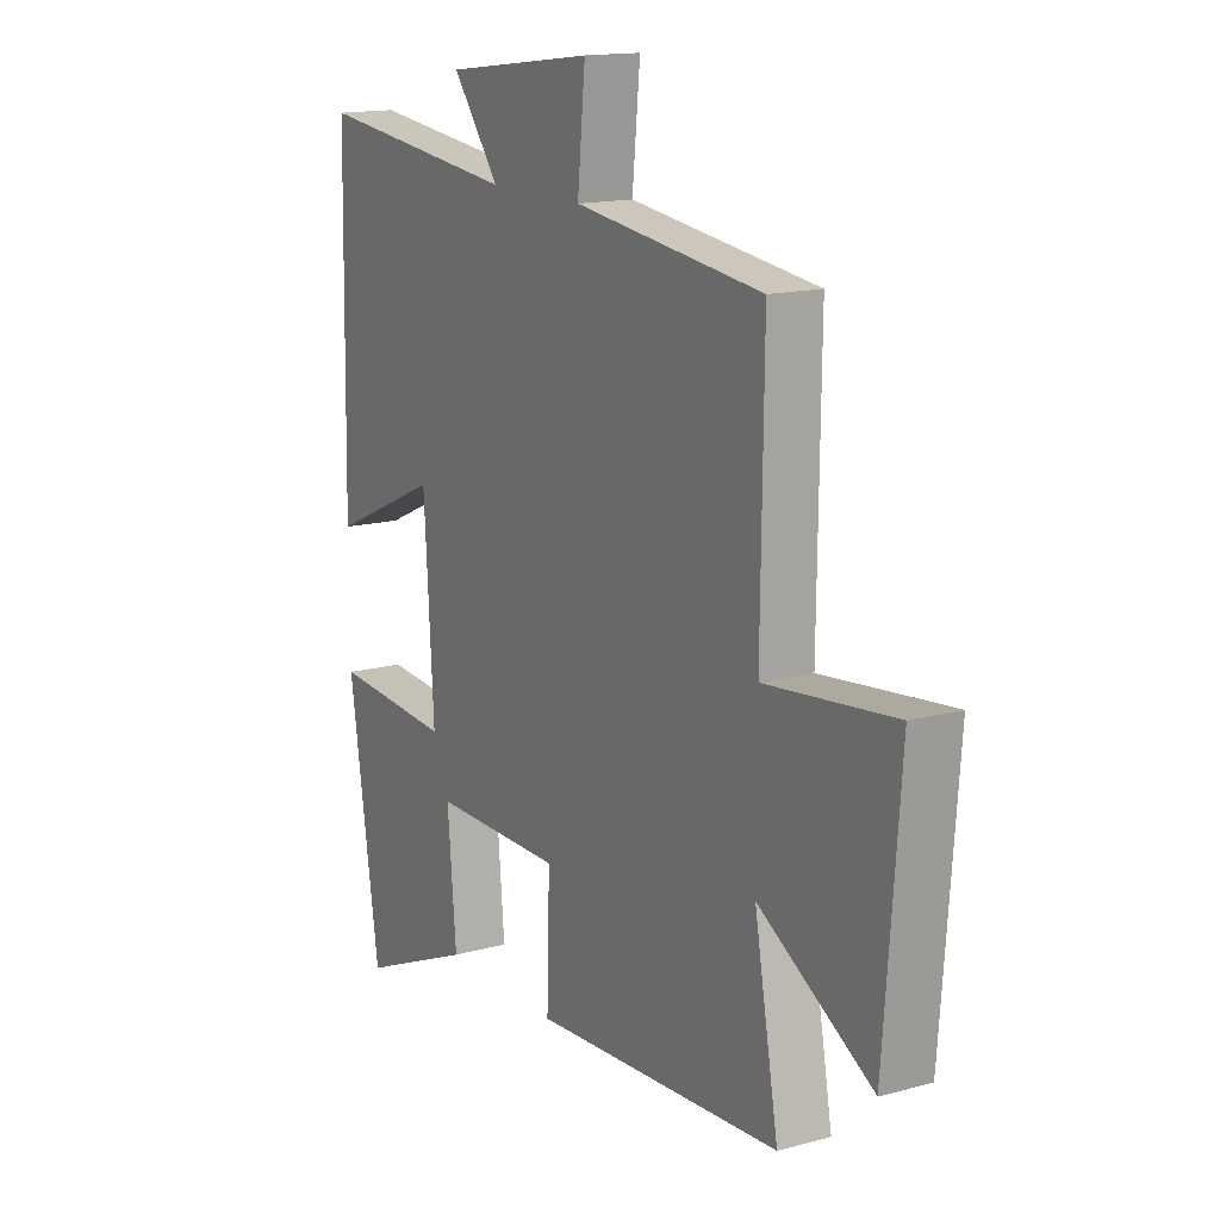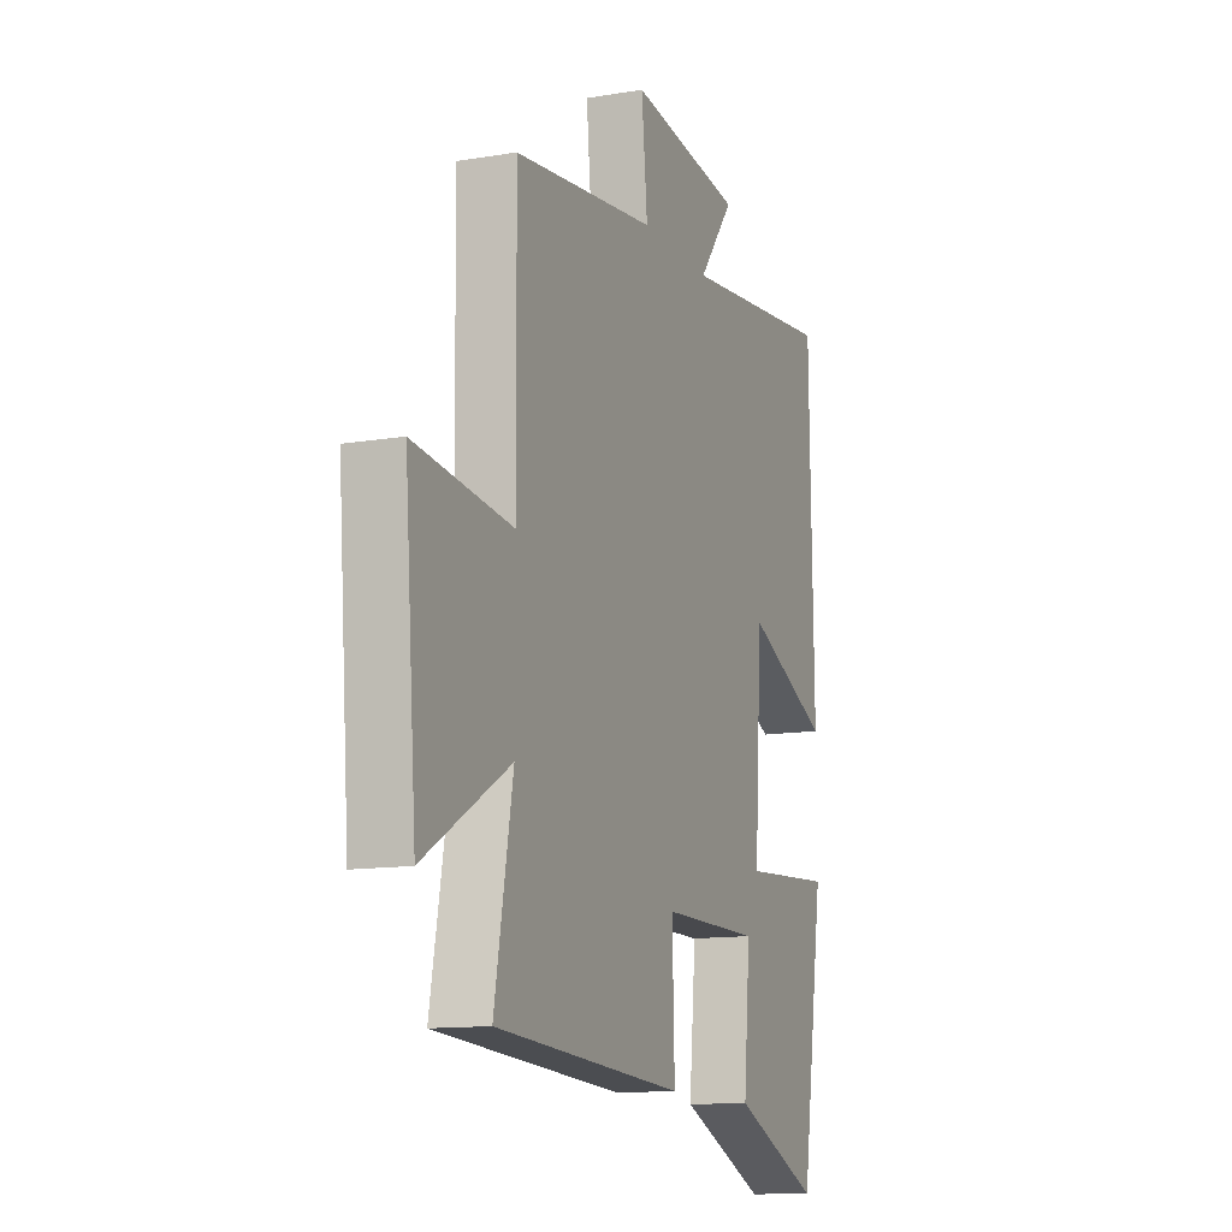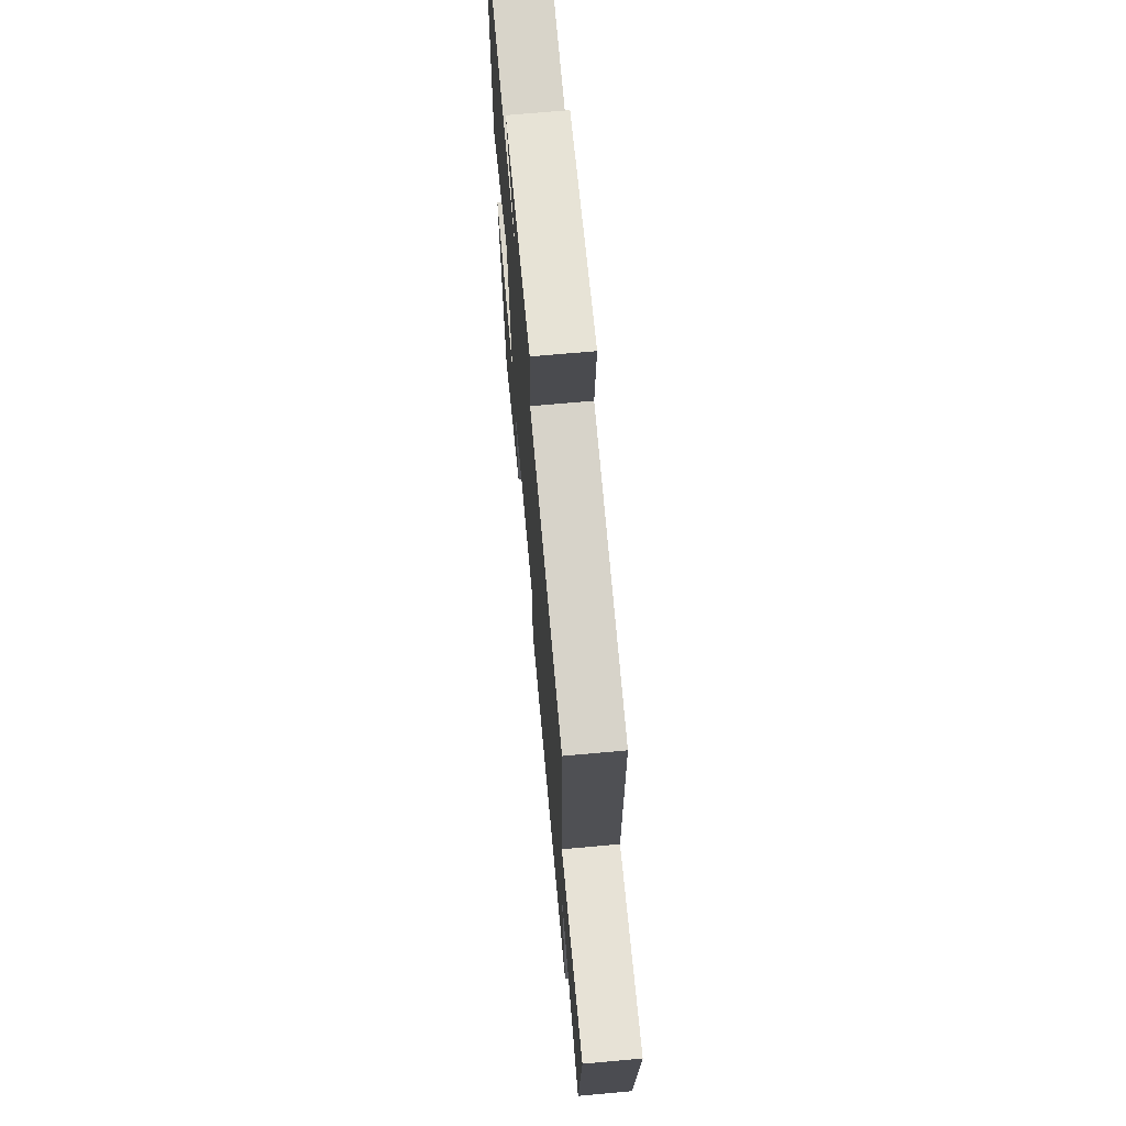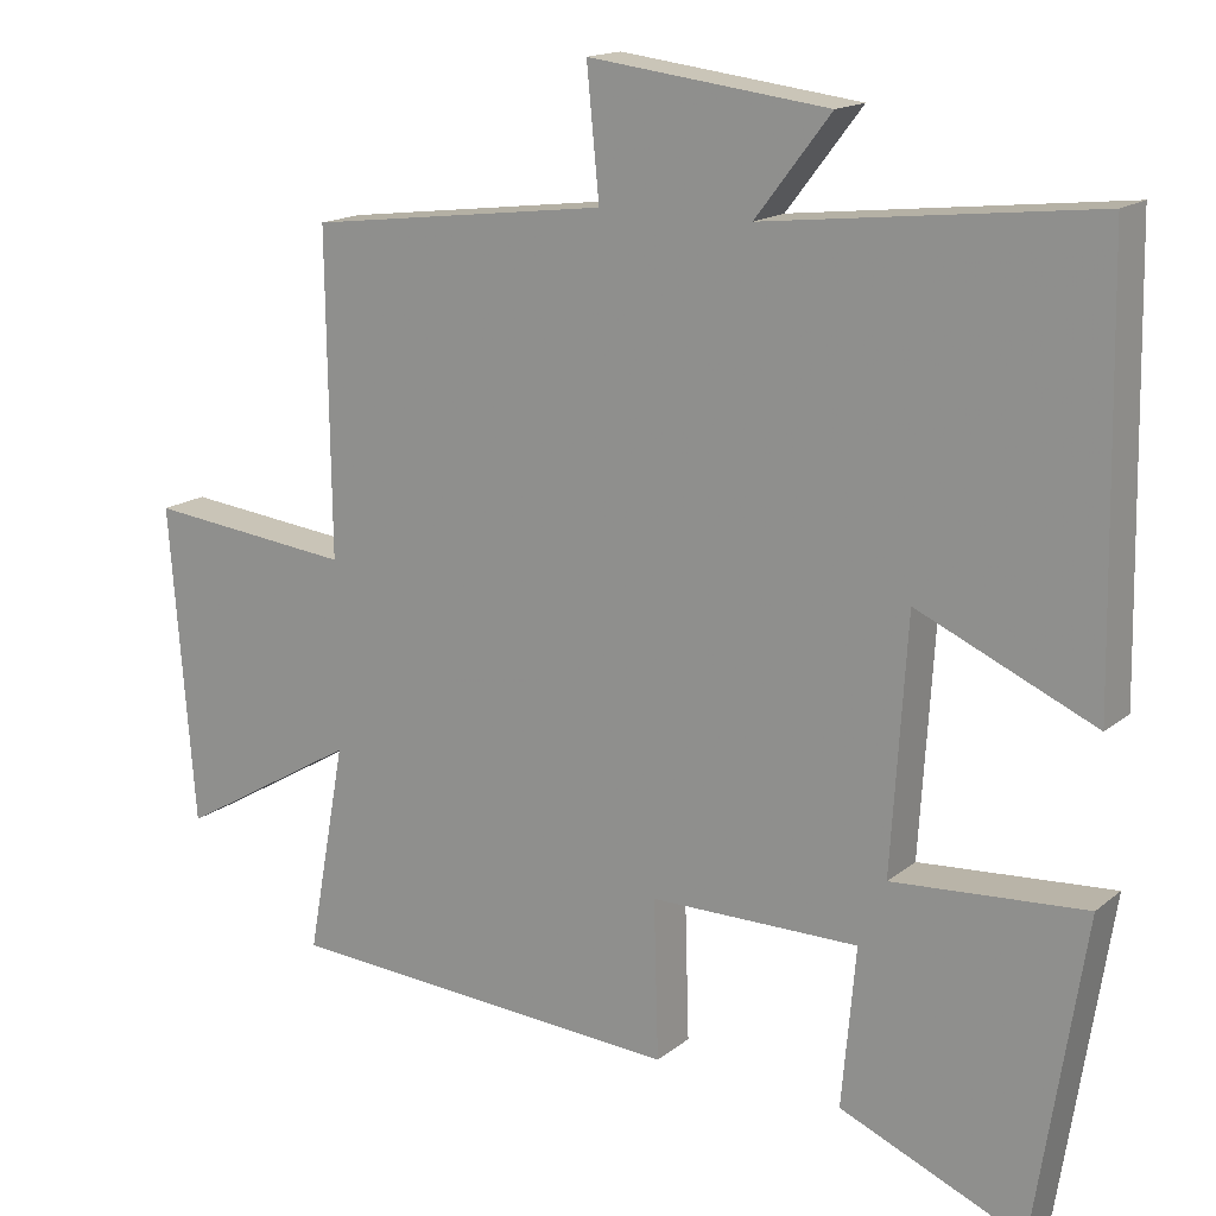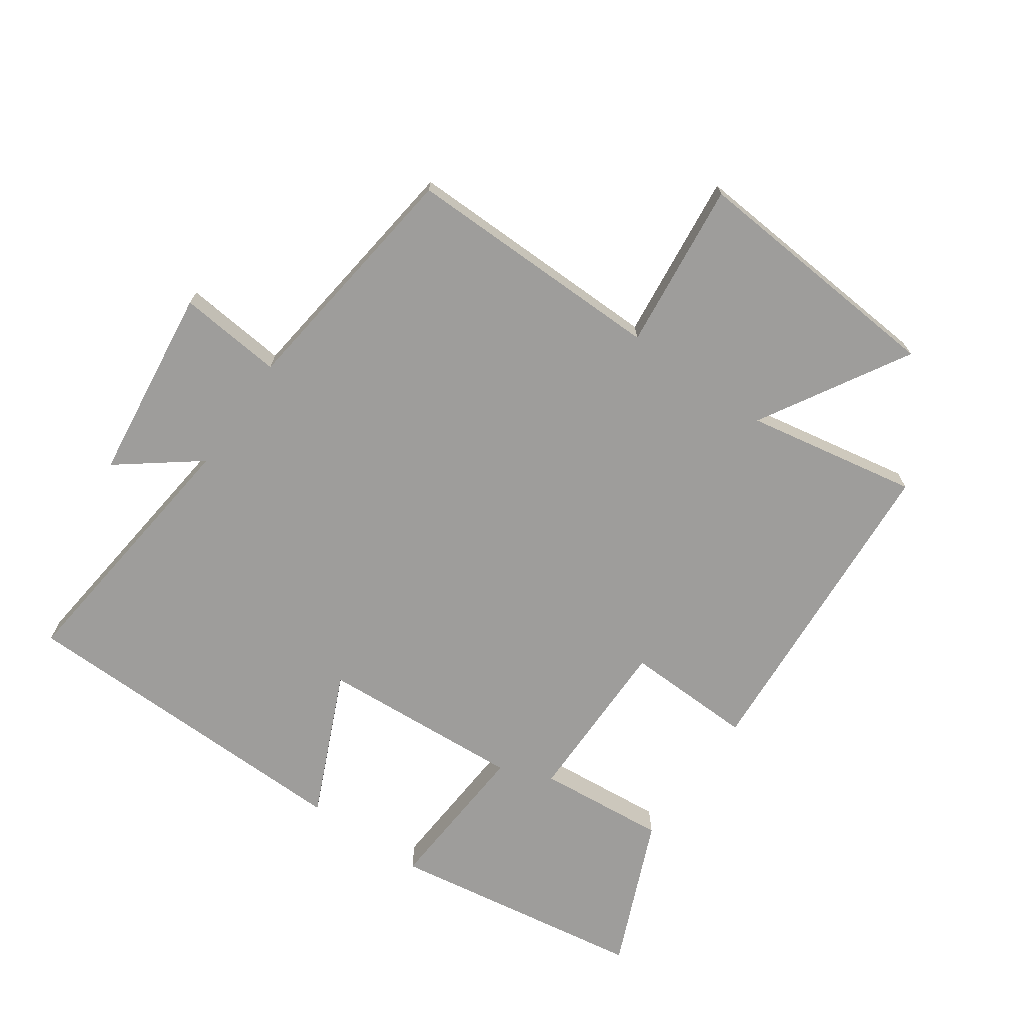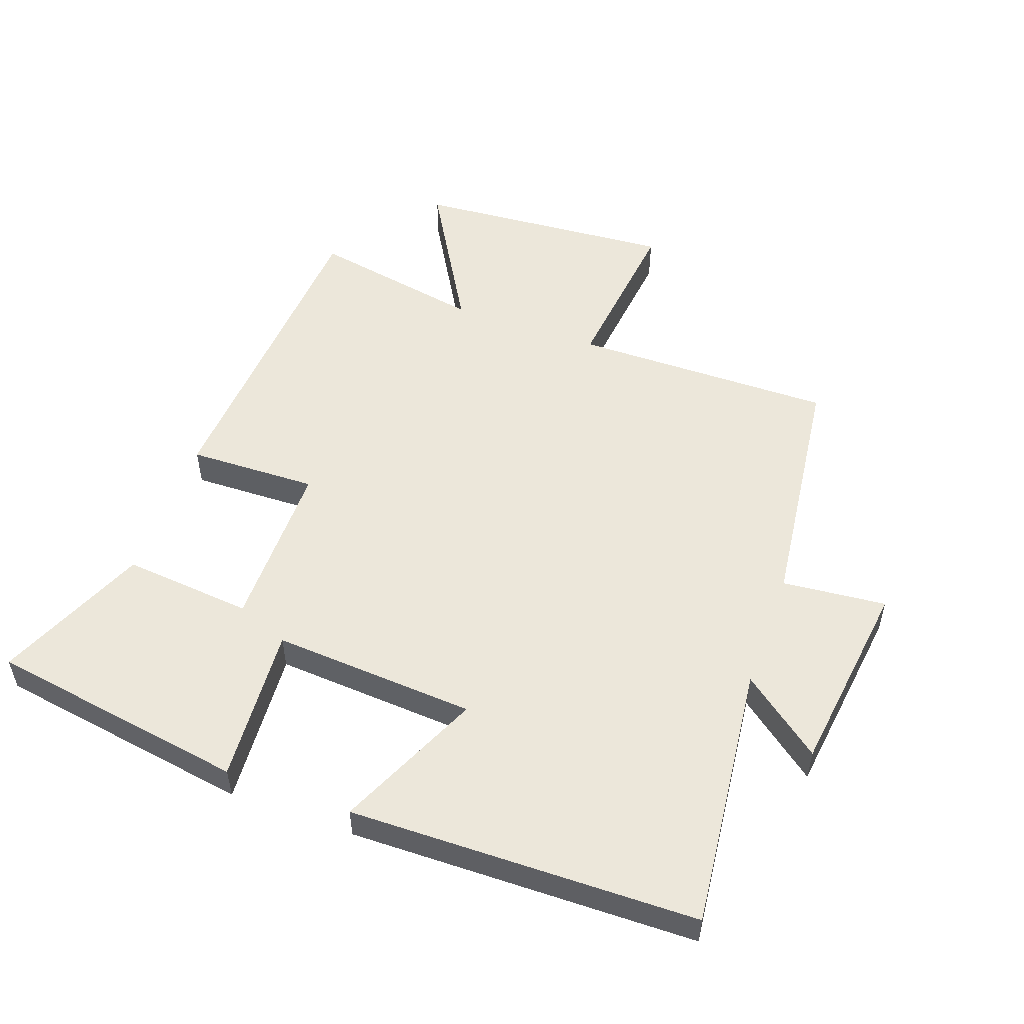
<metadata>
{"format":"obj","ext":"obj","renderer":"f3d","projection":"perspective","resolution":1024,"background":"white","views":[{"elev":15.1,"azim":59.9,"up":"+Z"},{"elev":-12.5,"azim":111.5,"up":"+Z"},{"elev":69.5,"azim":84.8,"up":"+Z"},{"elev":16.0,"azim":-147.7,"up":"+Z"},{"elev":-70.6,"azim":55.0,"up":"+Y"},{"elev":53.1,"azim":-70.1,"up":"+Y"}]}
</metadata>
<code>
v 0.505 0.07 0.452
v 0.5 0.07 0.044
v 0.763 0.07 0.073
v 0.731 0.07 -0.333
v 0.5 0.07 -0.198
v 0.549 0.07 -0.467
v 0.04 0.07 -0.5
v 0.046 0.07 -0.298
v -0.22 0.07 -0.298
v -0.202 0.07 -0.5
v -0.437 0.07 -0.6
v -0.5 0.07 -0.197
v -0.254 0.07 -0.214
v -0.274 0.07 0.104
v -0.5 0.07 0.003
v -0.49 0.07 0.547
v -0.073 0.07 0.5
v -0.169 0.07 0.625
v 0.137 0.07 0.663
v 0.121 0.07 0.5
v 0.505 0 0.452
v 0.5 0 0.044
v 0.763 0 0.073
v 0.731 0 -0.333
v 0.5 0 -0.198
v 0.549 0 -0.467
v 0.04 0 -0.5
v 0.046 0 -0.298
v -0.22 0 -0.298
v -0.202 0 -0.5
v -0.437 0 -0.6
v -0.5 0 -0.197
v -0.254 0 -0.214
v -0.274 0 0.104
v -0.5 0 0.003
v -0.49 0 0.547
v -0.073 0 0.5
v -0.169 0 0.625
v 0.137 0 0.663
v 0.121 0 0.5
f 17 18 19 20
f 17 20 1 2
f 14 15 16 17
f 13 14 17 2
f 10 11 12 13
f 9 10 13
f 8 9 13 2
f 5 6 7 8
f 5 8 2 3
f 3 4 5
f 40 39 38 37
f 22 21 40 37
f 37 36 35 34
f 22 37 34 33
f 33 32 31 30
f 33 30 29
f 22 33 29 28
f 28 27 26 25
f 23 22 28 25
f 25 24 23
f 1 21 22 2
f 2 22 23 3
f 3 23 24 4
f 4 24 25 5
f 5 25 26 6
f 6 26 27 7
f 7 27 28 8
f 8 28 29 9
f 9 29 30 10
f 10 30 31 11
f 11 31 32 12
f 12 32 33 13
f 13 33 34 14
f 14 34 35 15
f 15 35 36 16
f 16 36 37 17
f 17 37 38 18
f 18 38 39 19
f 19 39 40 20
f 20 40 21 1

</code>
